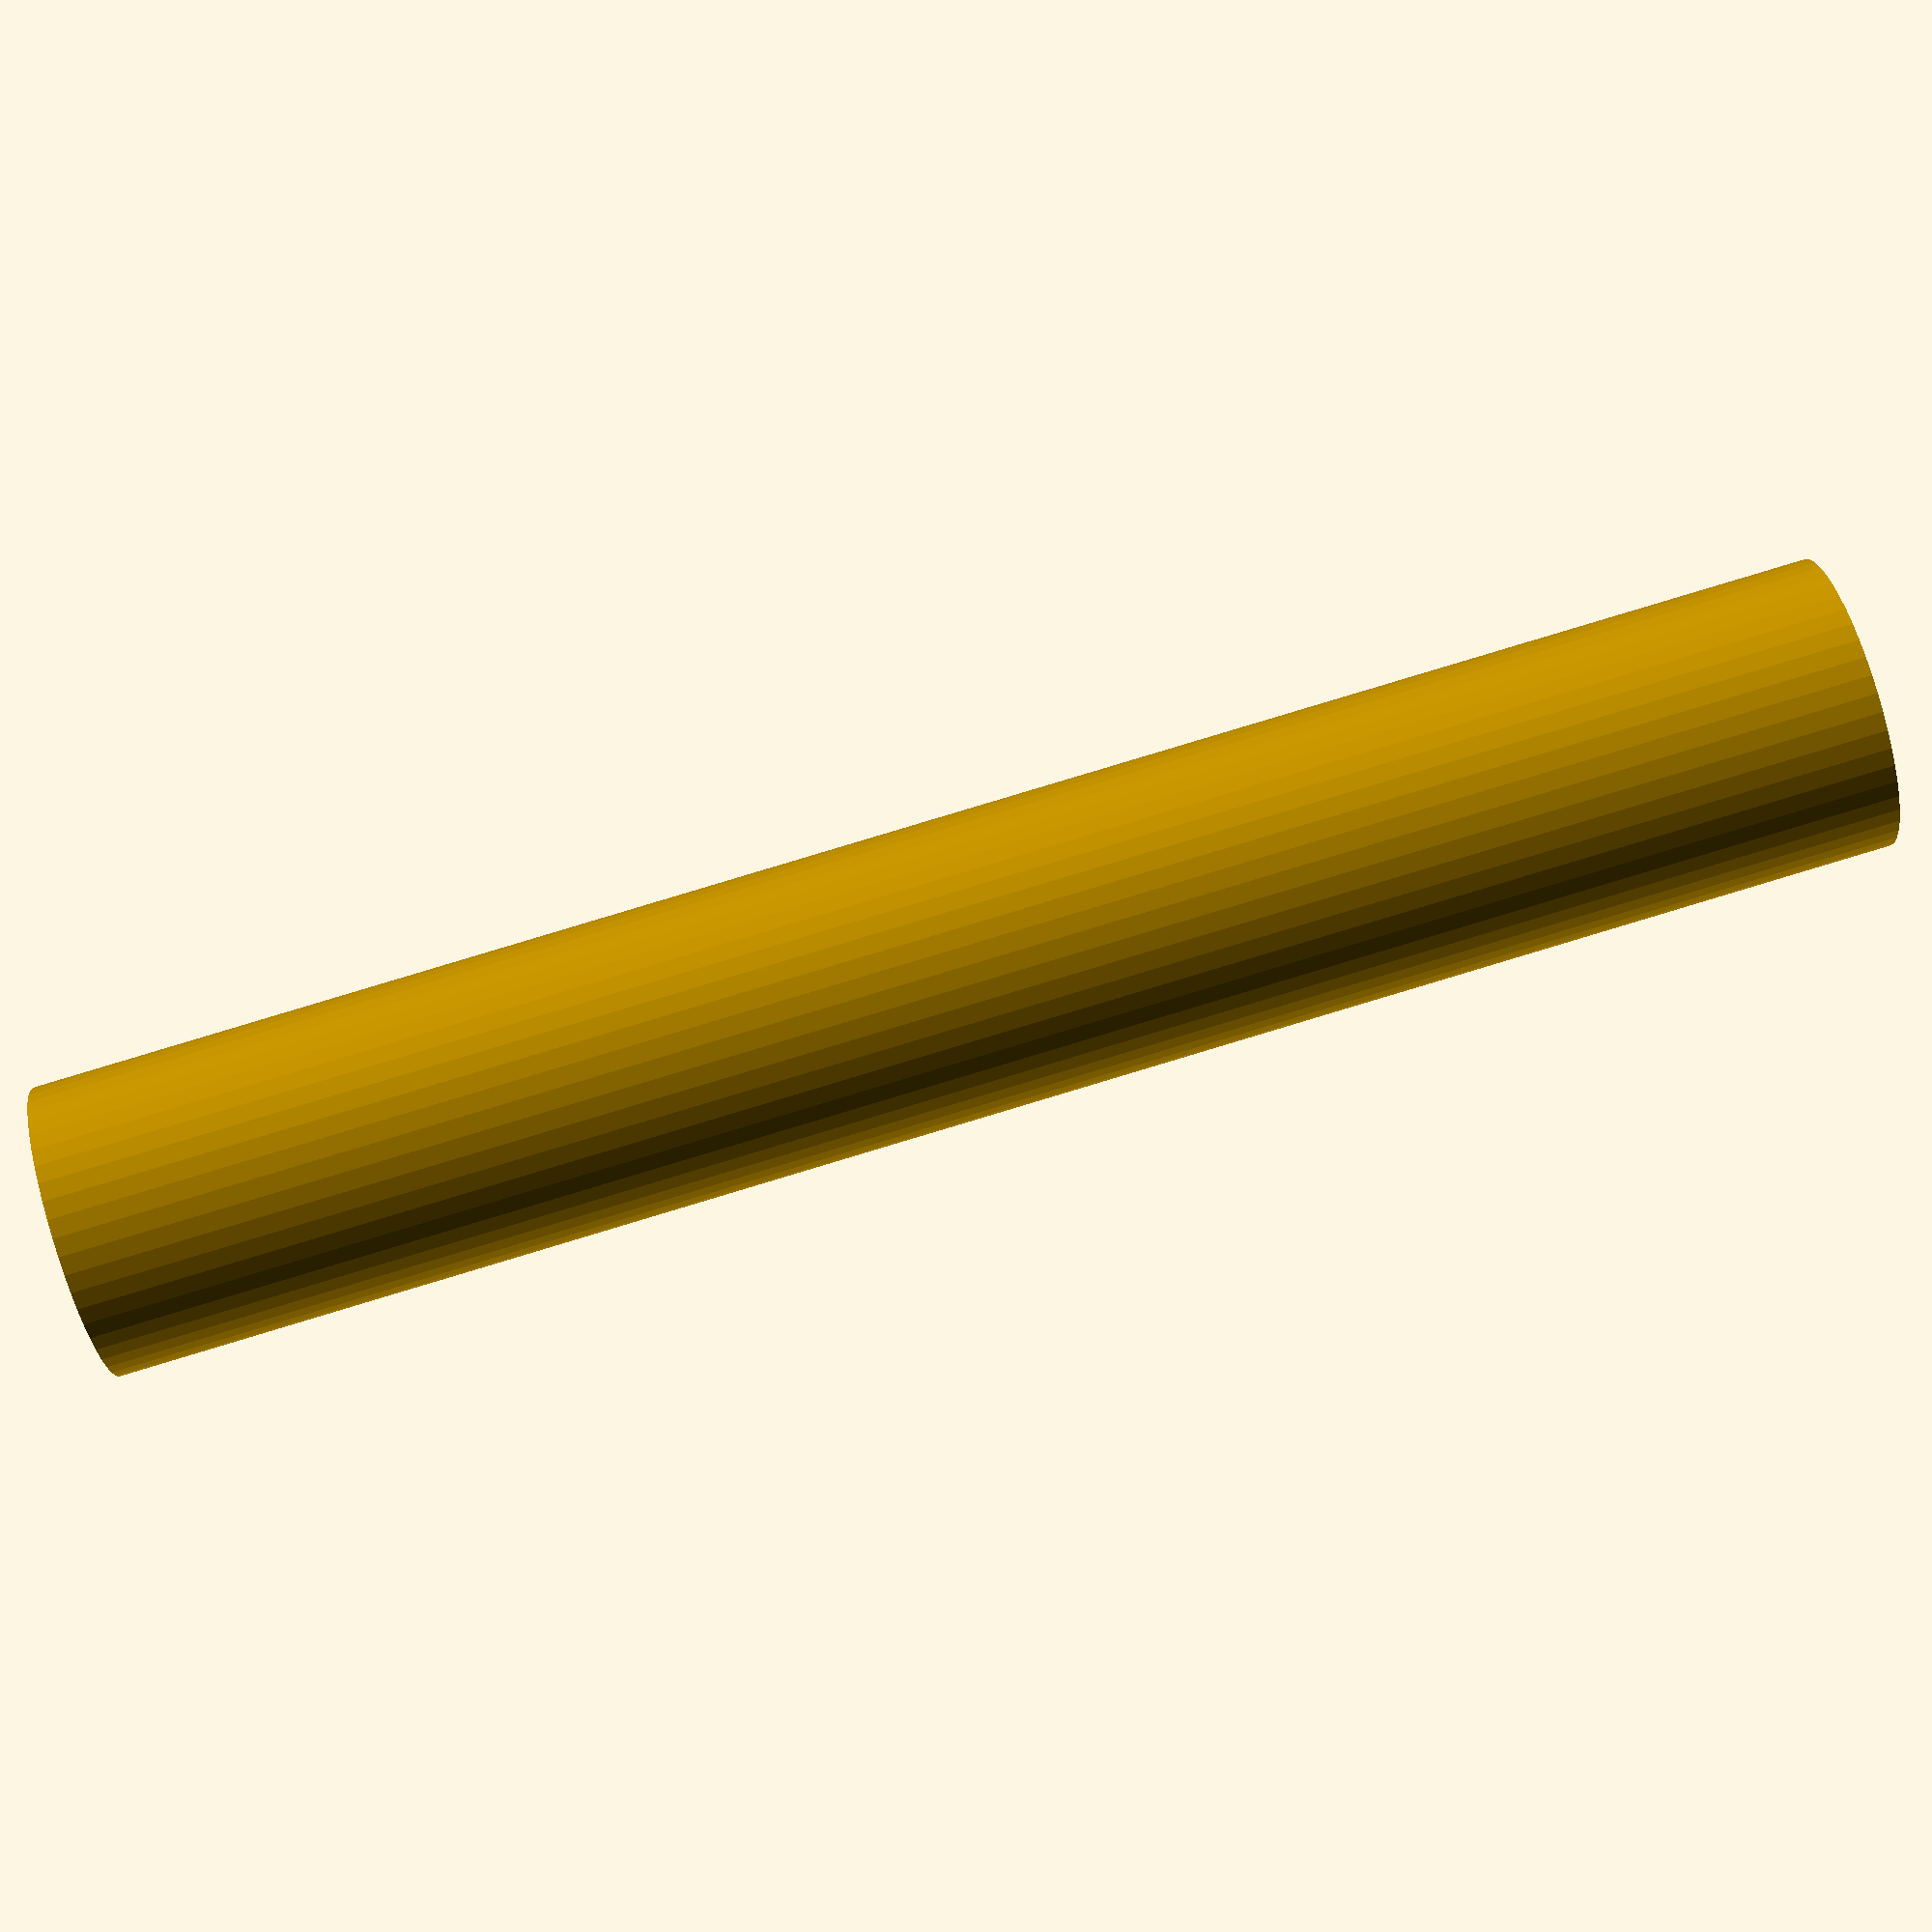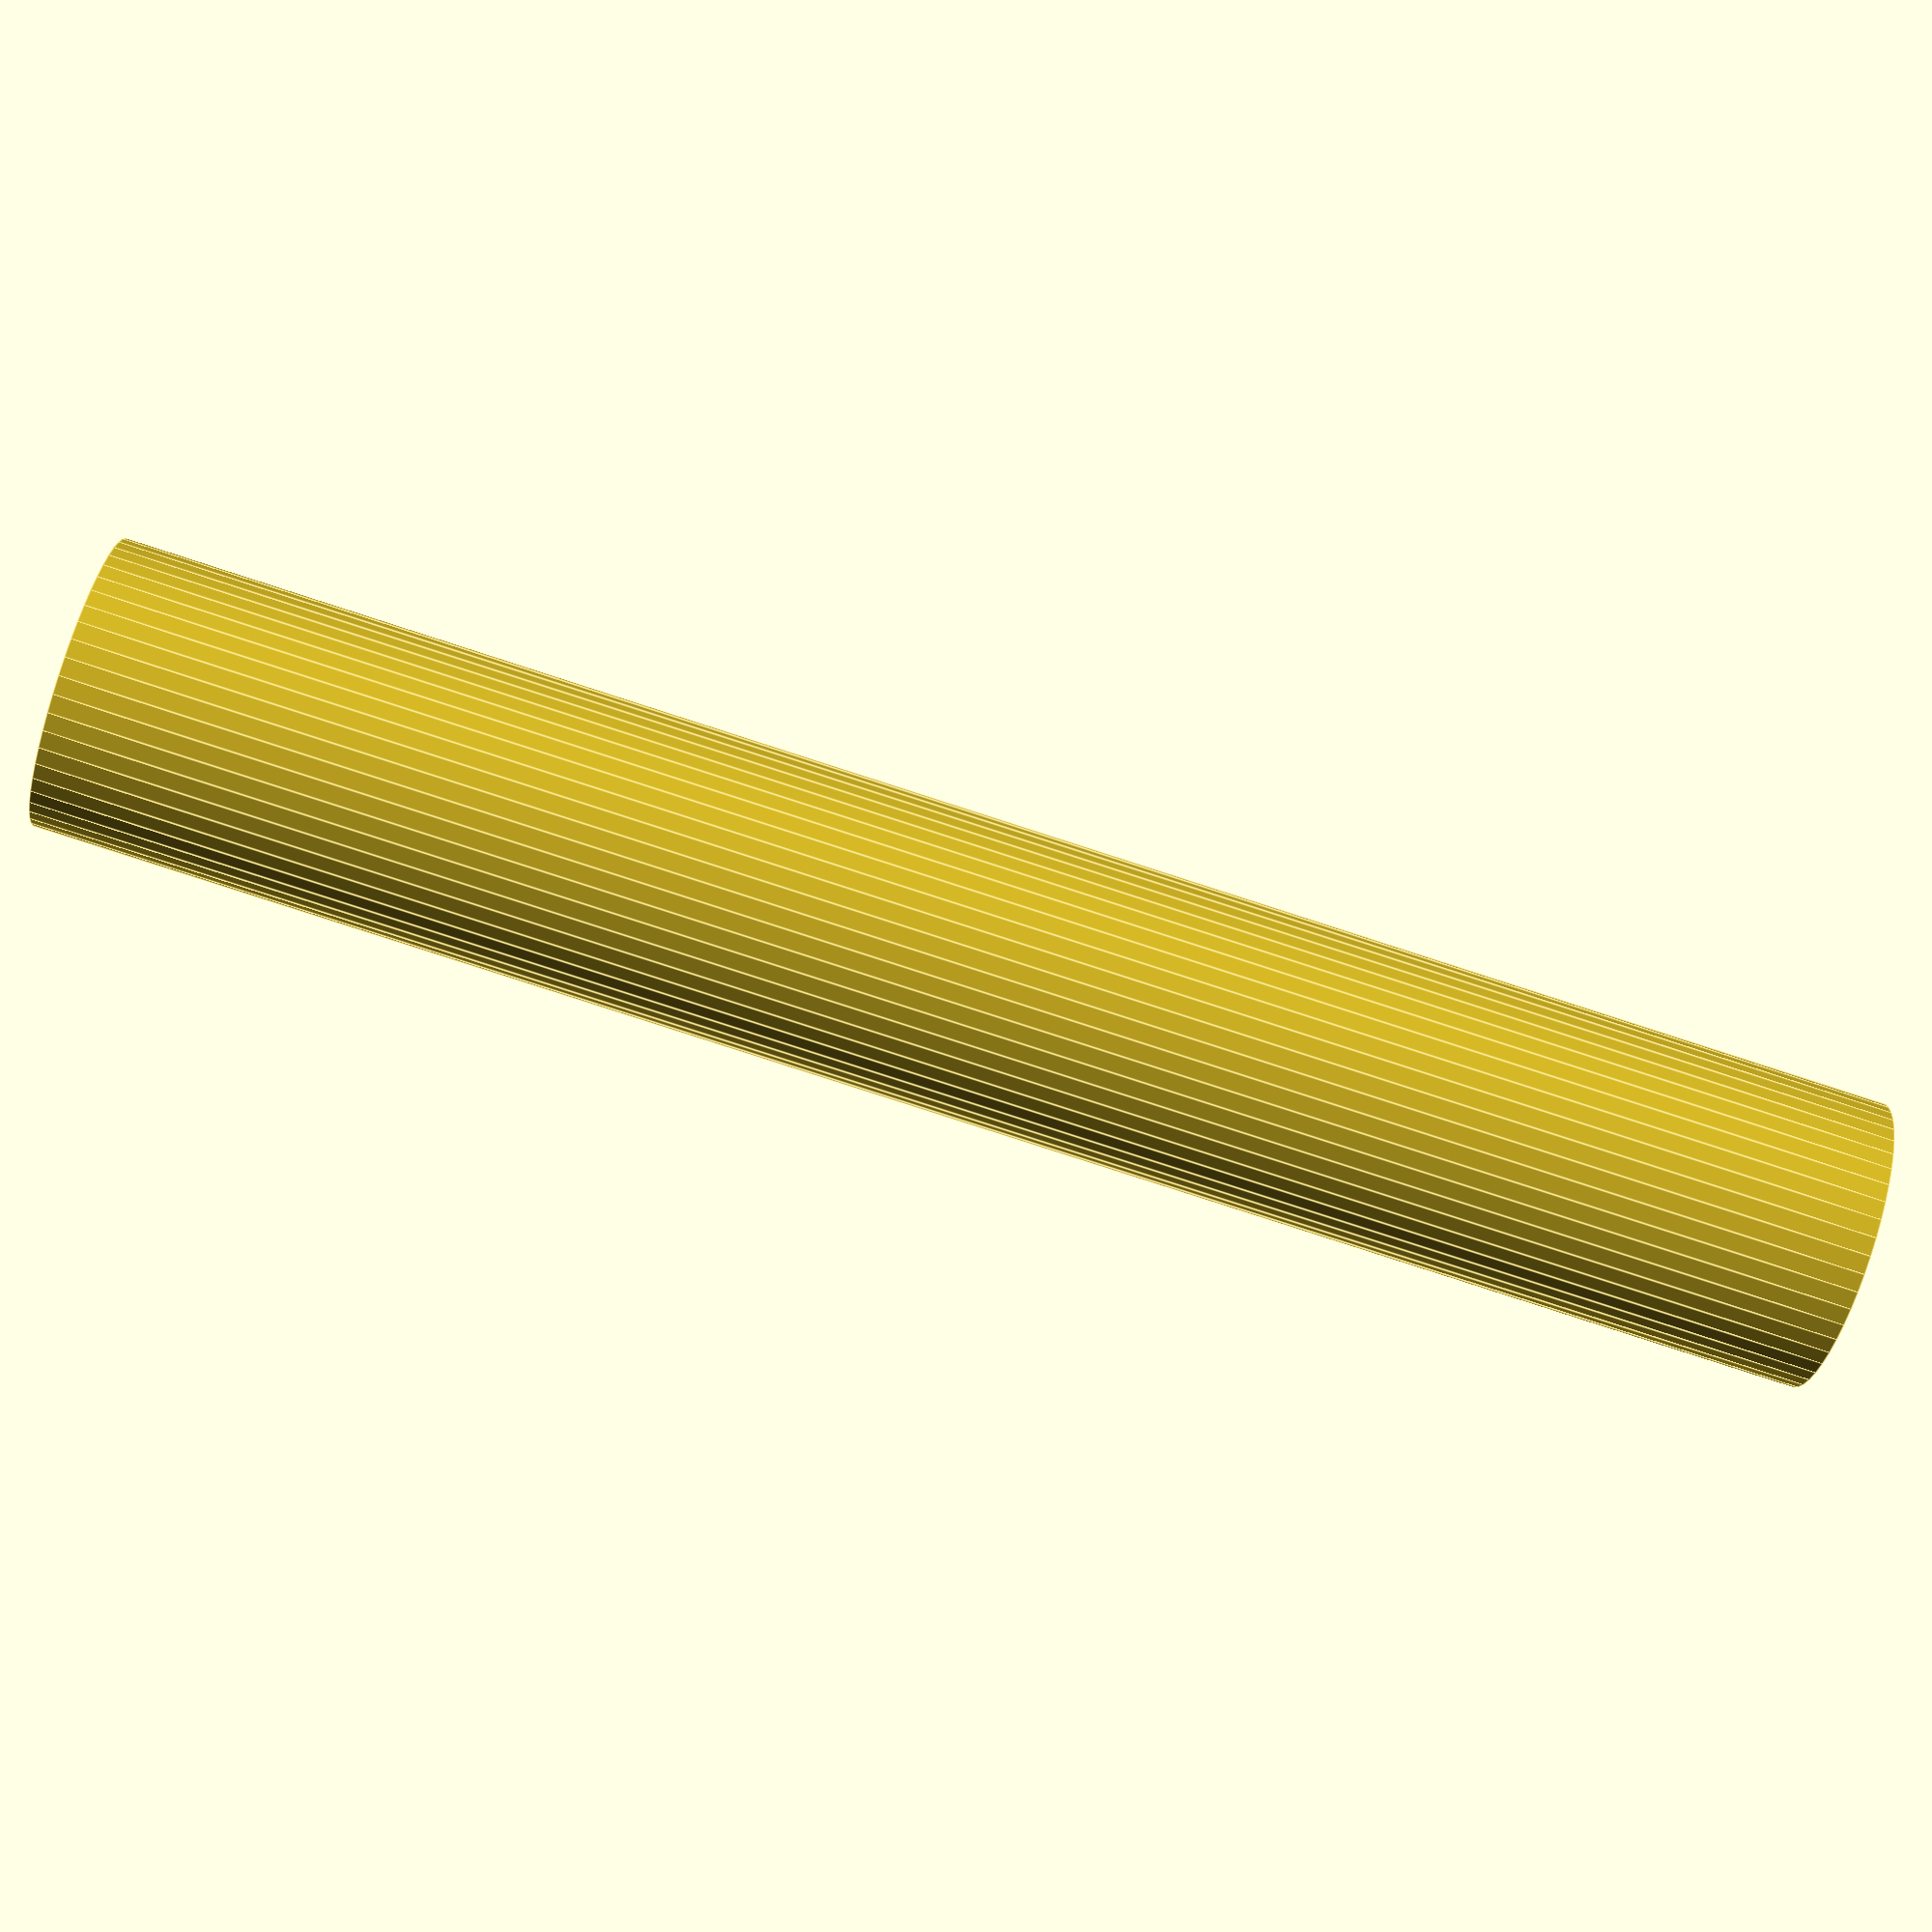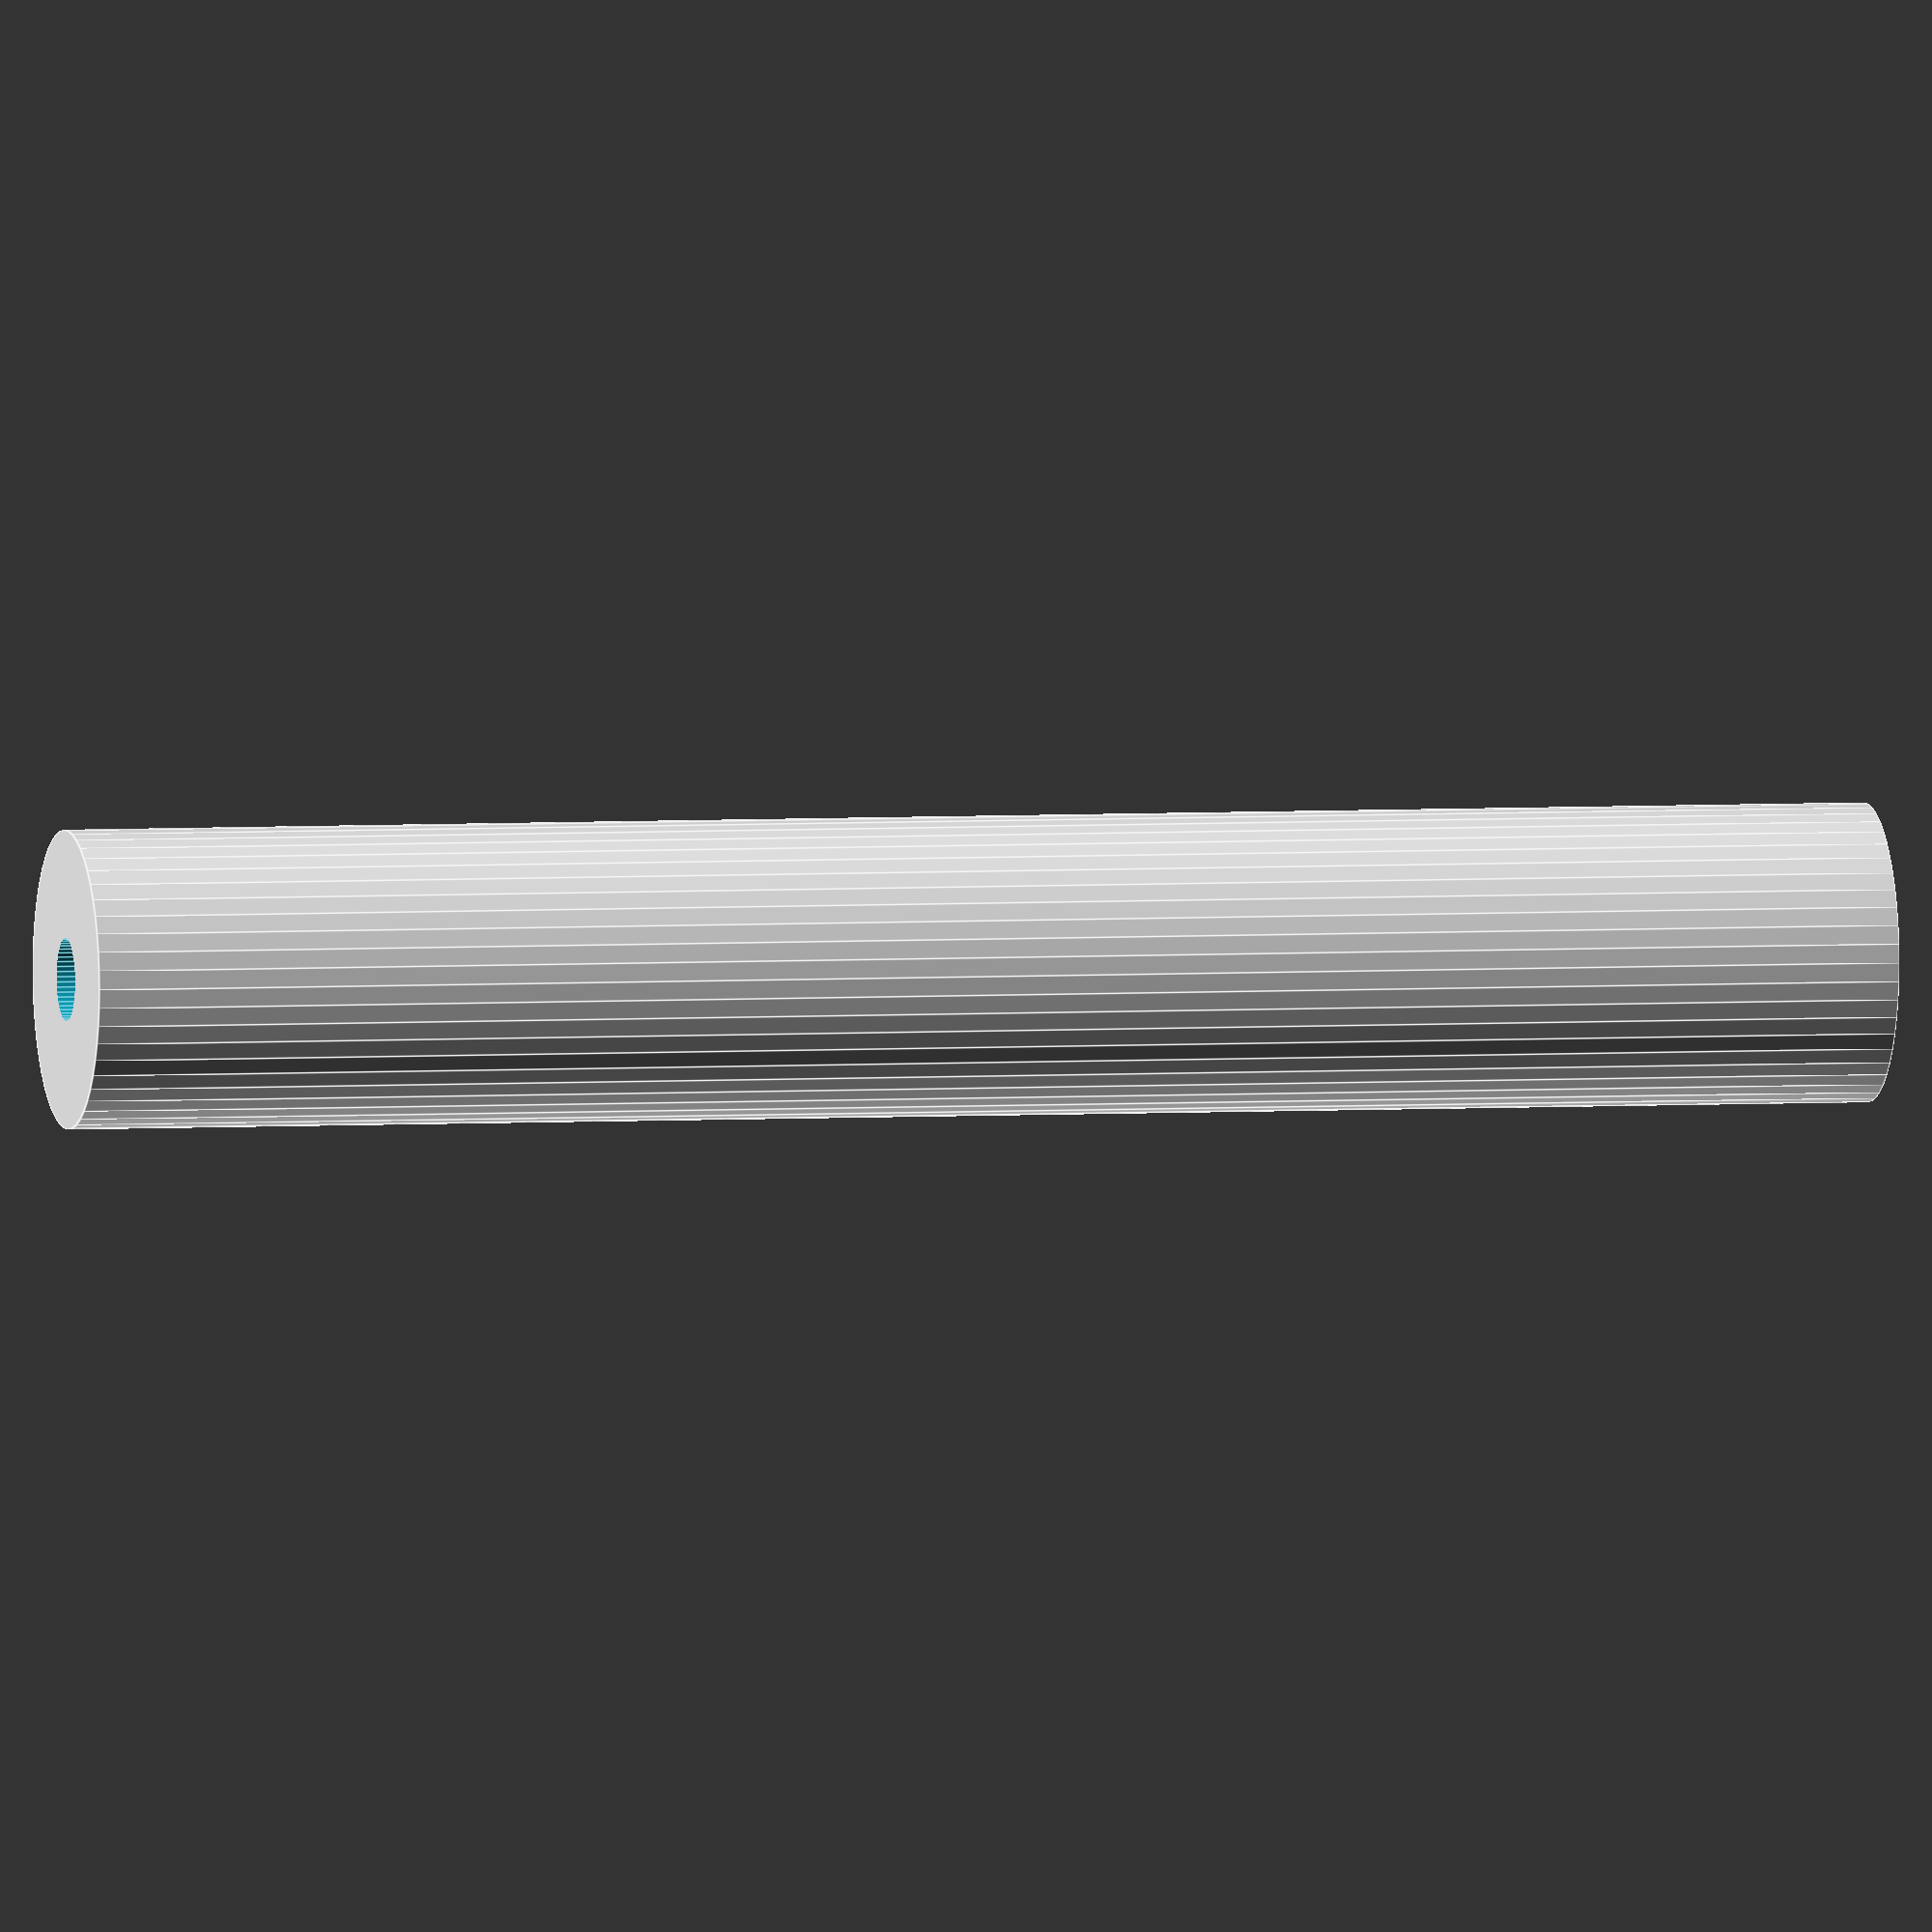
<openscad>
$fn = 50;


difference() {
	union() {
		translate(v = [0, 0, -40.0000000000]) {
			cylinder(h = 80, r = 6.5000000000);
		}
	}
	union() {
		translate(v = [0, 0, -100.0000000000]) {
			cylinder(h = 200, r = 1.8000000000);
		}
	}
}
</openscad>
<views>
elev=94.7 azim=229.5 roll=286.7 proj=p view=wireframe
elev=82.3 azim=32.4 roll=252.1 proj=p view=edges
elev=176.2 azim=35.7 roll=282.9 proj=o view=edges
</views>
